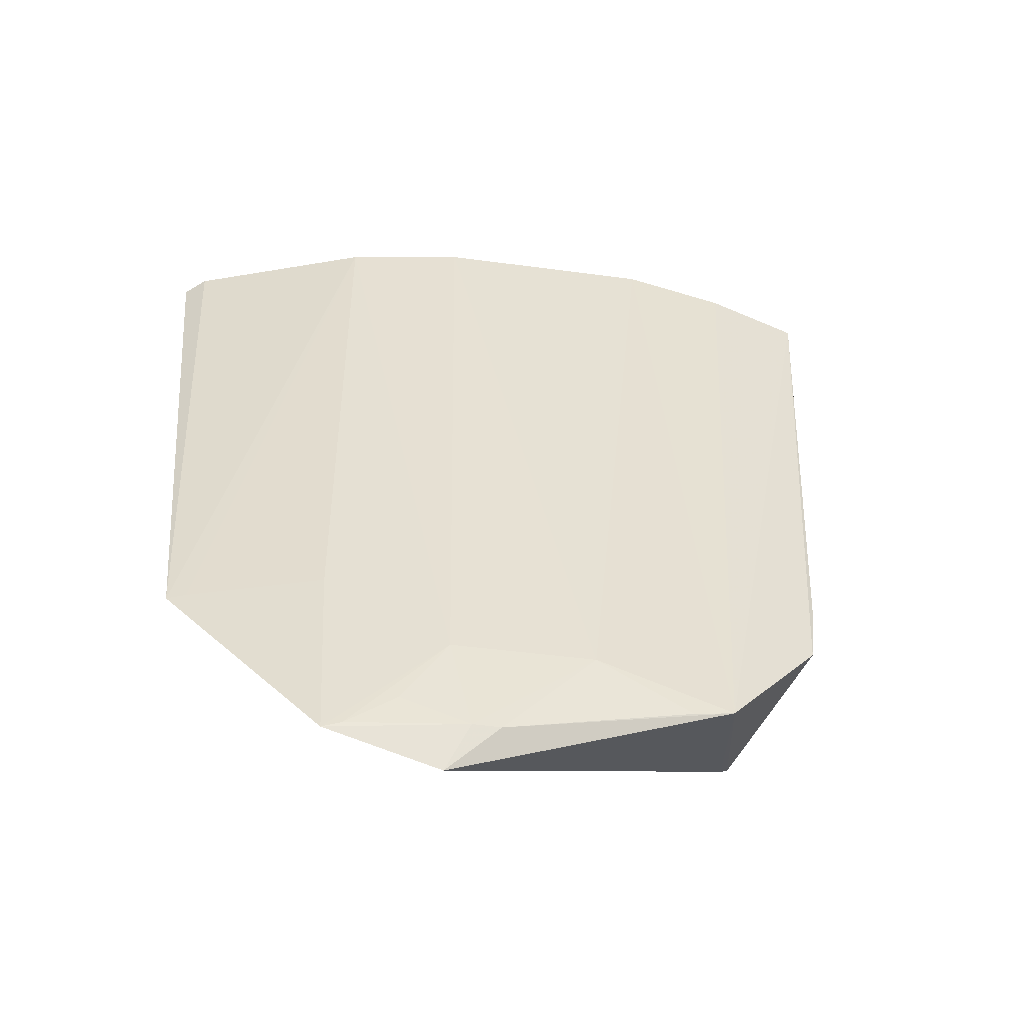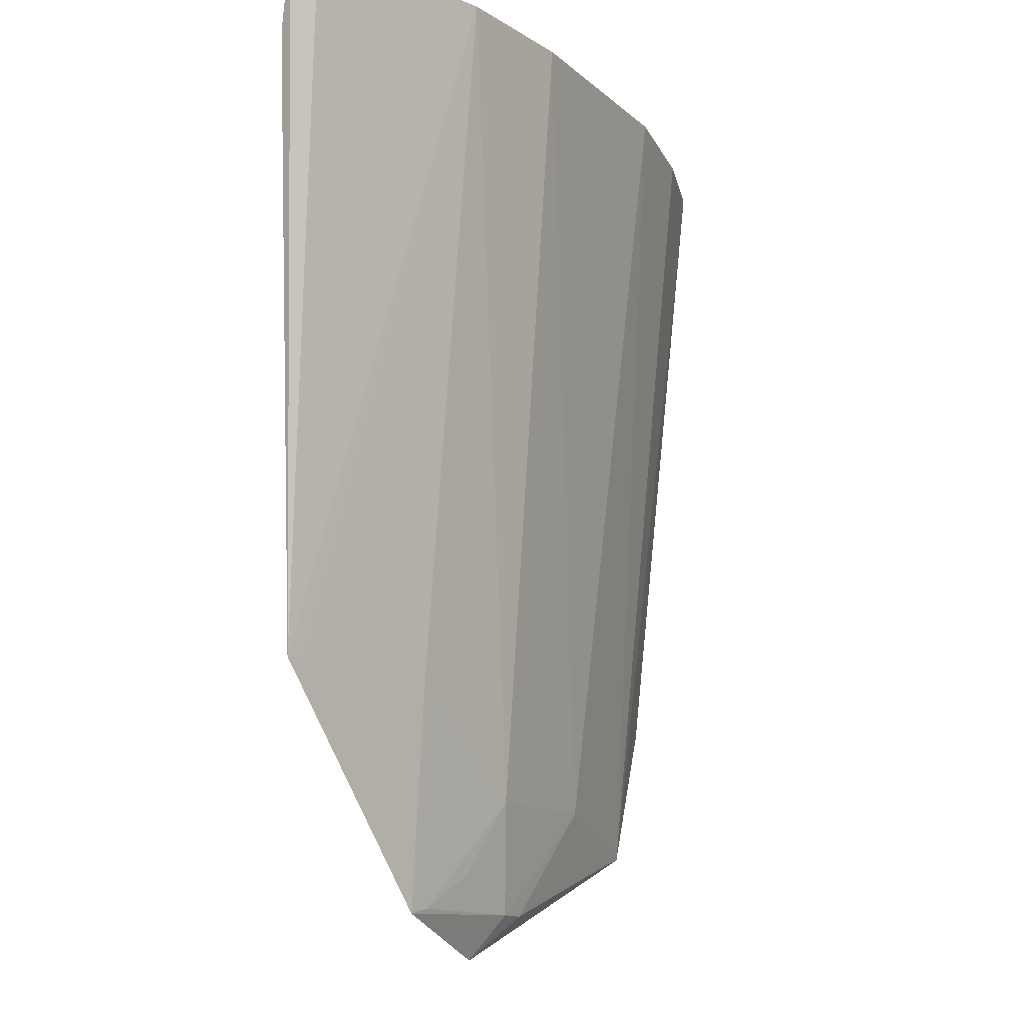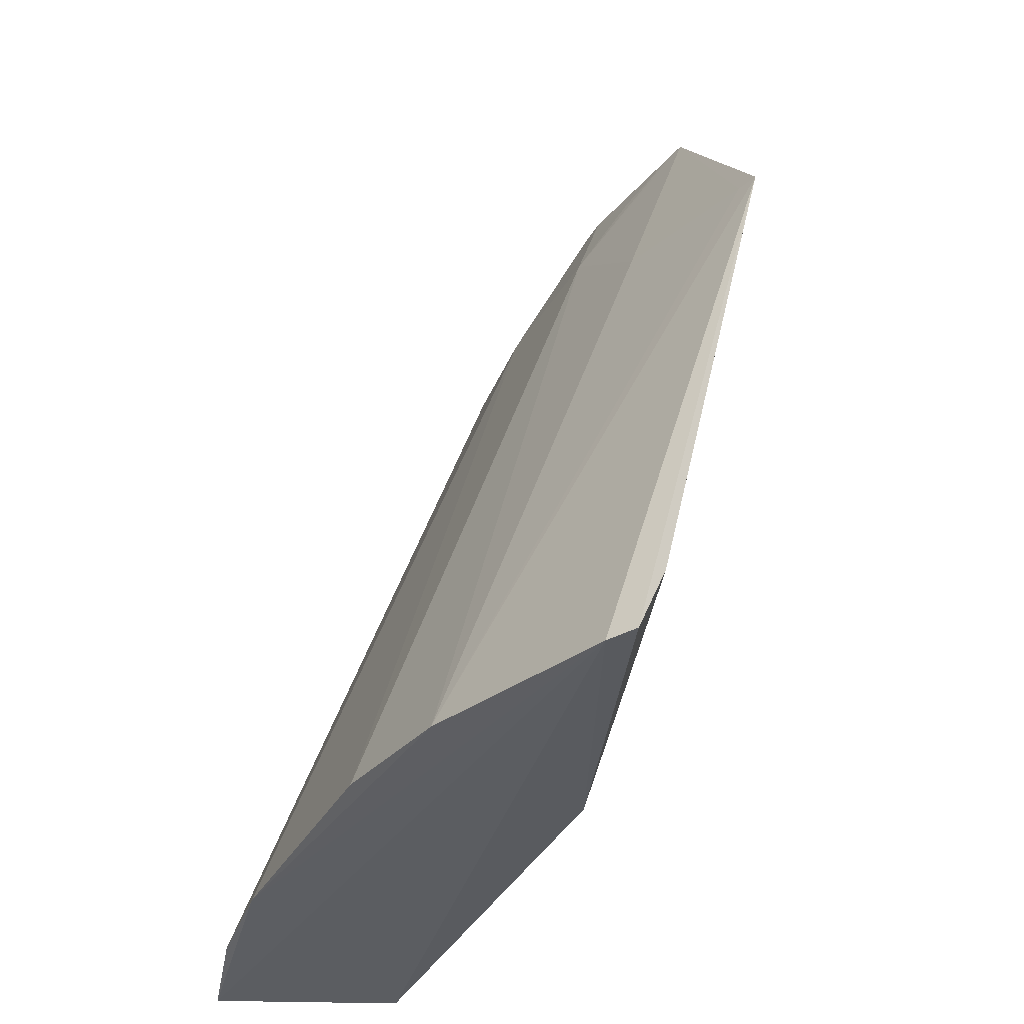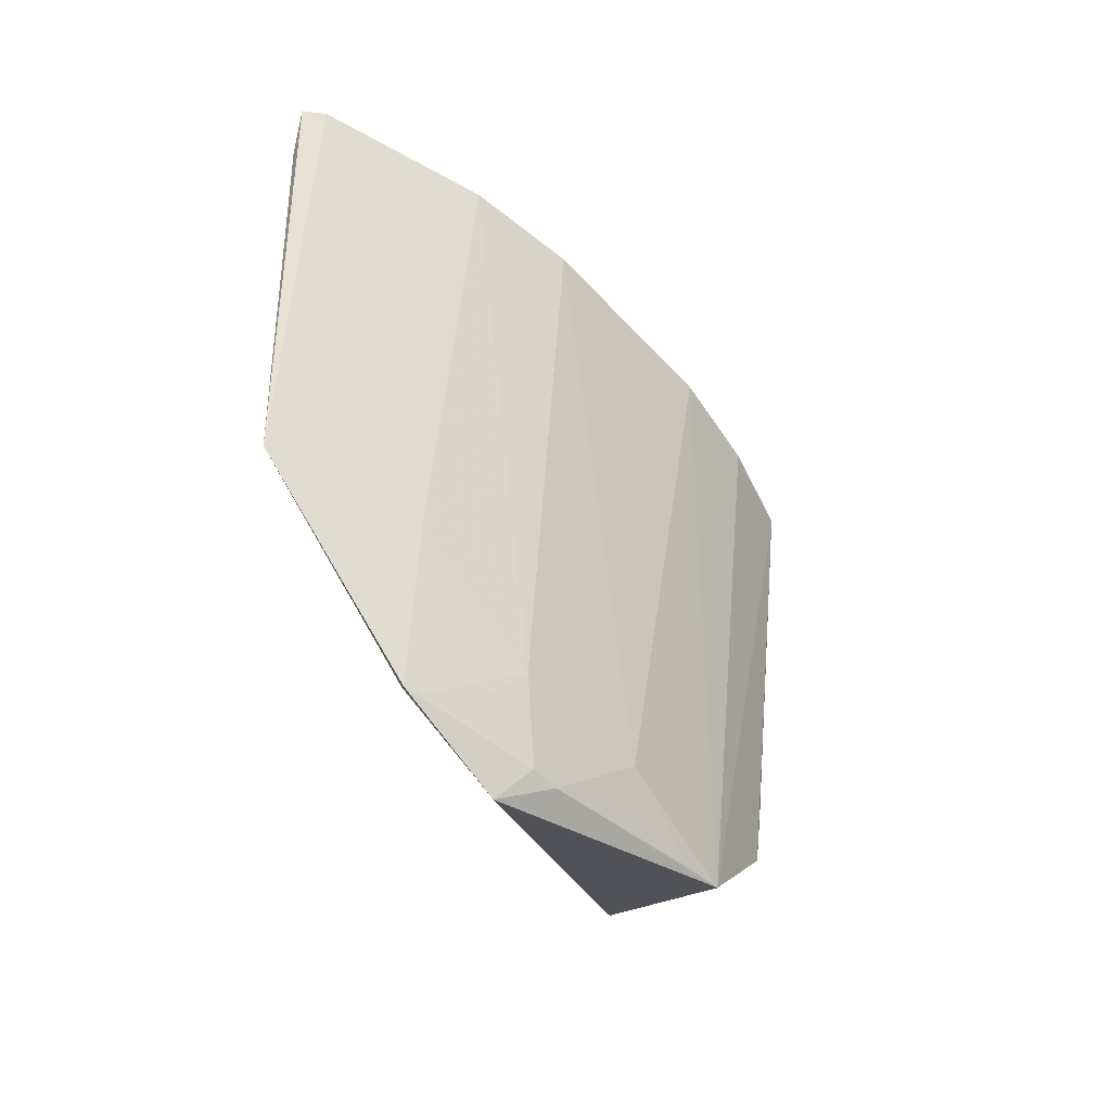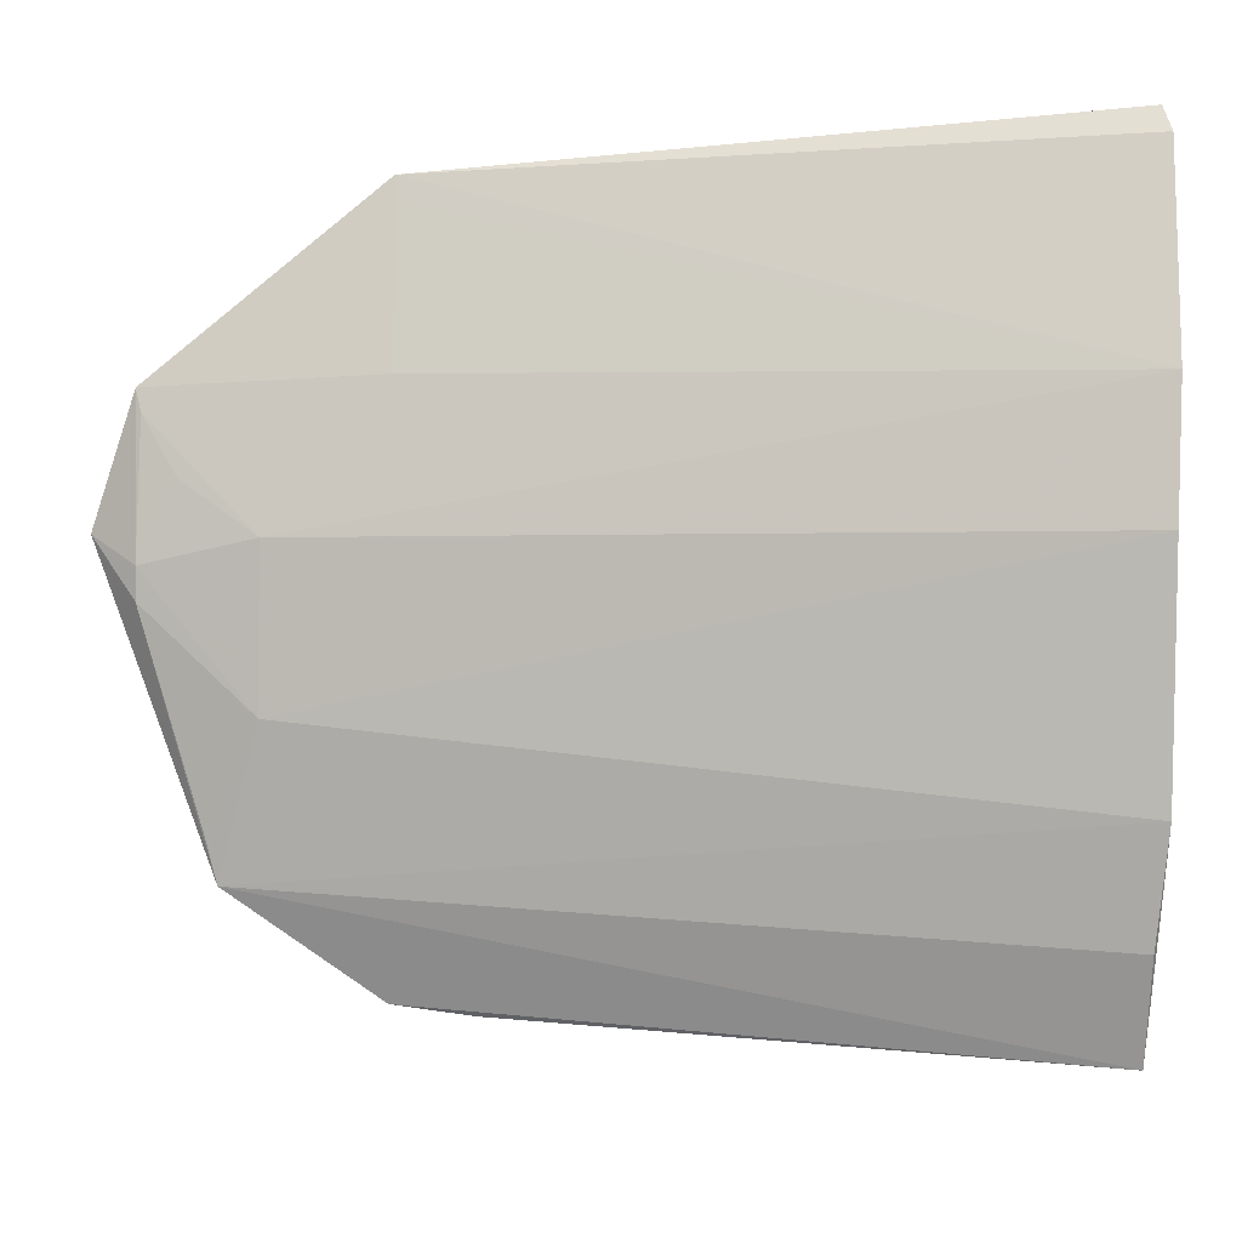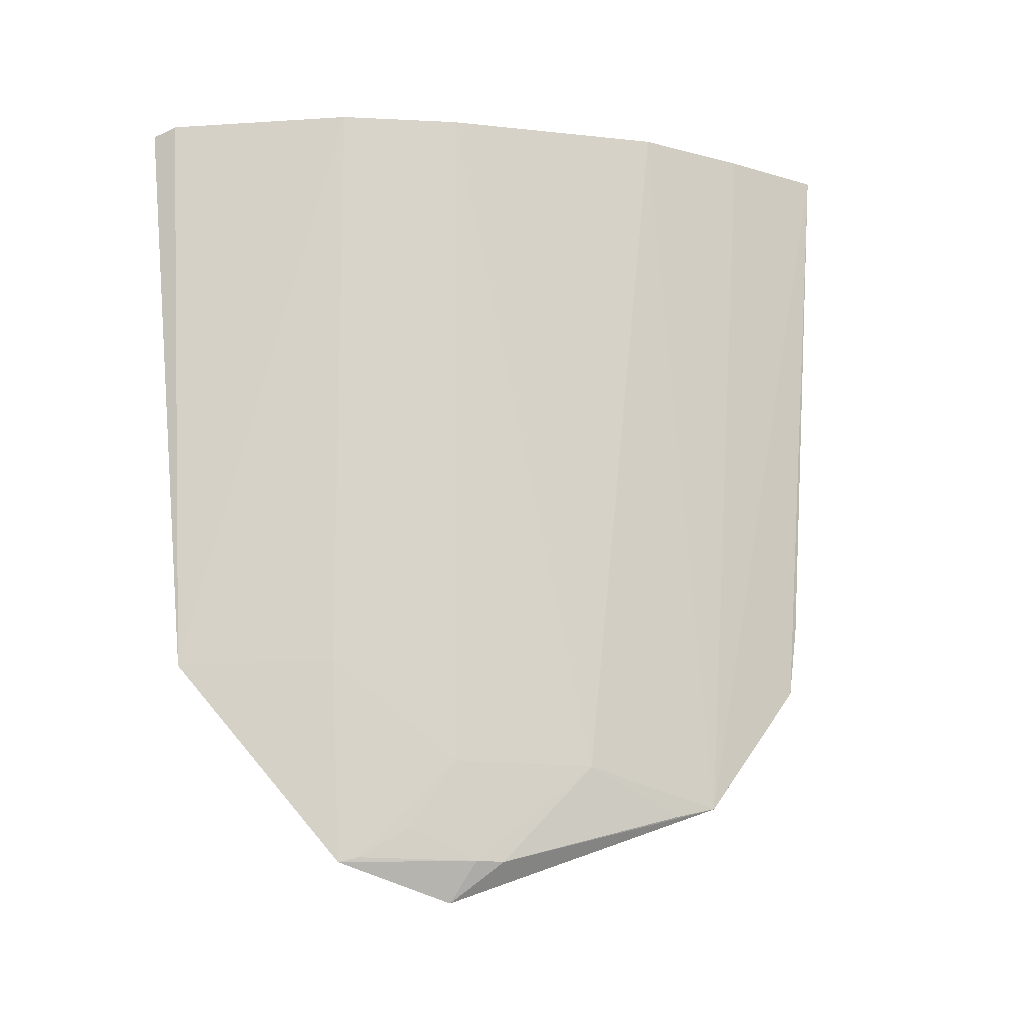
<metadata>
{"format":"obj","ext":"obj","renderer":"f3d","projection":"perspective","resolution":1024,"background":"white","views":[{"elev":-56.6,"azim":-124.6,"up":"+Z"},{"elev":77.9,"azim":179.7,"up":"+Y"},{"elev":47.6,"azim":12.5,"up":"+Y"},{"elev":-56.3,"azim":-164.8,"up":"+Z"},{"elev":32.3,"azim":-88.4,"up":"+Y"},{"elev":-19.1,"azim":-128.8,"up":"+Z"}]}
</metadata>
<code>
v -0.02837 0.03242 0.03527
v -0.02906 0.02198 0.03382
v -0.02749 0.03034 0.01158
v -0.03314 0.02058 0.002193
v -0.04231 0.007421 0.03503
v -0.03387 0.007339 0.01029
v -0.03633 0.02315 0.03531
v -0.02718 0.03229 0.03218
v -0.03579 0.007711 0.03387
v -0.02902 0.01922 0.01148
v -0.0388 0.01122 0.006289
v -0.03358 0.02706 0.03539
v -0.02748 0.03291 0.035
v -0.03531 0.004473 0.02946
v -0.03379 0.007626 0.01012
v -0.03127 0.02478 0.003655
v -0.03984 0.007456 0.01158
v -0.04021 0.01536 0.03538
v -0.02947 0.01949 0.02781
v -0.0351 0.004463 0.02672
v -0.03175 0.02562 0.01169
v -0.03447 0.02135 0.007695
v -0.04158 0.01136 0.03508
v -0.02938 0.02071 0.0327
v -0.04156 0.007091 0.0322
v -0.02803 0.02976 0.01166
v -0.03704 0.01637 0.007682
v -0.03443 0.02025 0.003777
v -0.04011 0.007242 0.01438
v -0.03309 0.02262 0.005051
v -0.03493 0.01924 0.003769
v -0.03177 0.02417 0.003851
v -0.03814 0.01267 0.005895
f 9 2 1
f 9 1 5
f 10 8 2
f 10 3 8
f 12 1 3
f 13 1 2
f 13 2 8
f 13 8 3
f 13 3 1
f 14 2 9
f 14 9 5
f 15 10 6
f 15 4 10
f 15 11 4
f 15 6 11
f 16 10 4
f 16 3 10
f 17 11 6
f 17 5 11
f 18 12 7
f 18 5 1
f 18 1 12
f 19 10 2
f 20 6 10
f 20 10 19
f 20 17 6
f 22 21 16
f 22 7 12
f 22 12 21
f 23 18 11
f 23 11 5
f 23 5 18
f 24 19 2
f 24 2 14
f 24 20 19
f 24 14 20
f 25 20 14
f 25 14 5
f 26 21 12
f 26 12 3
f 26 3 16
f 26 16 21
f 27 18 7
f 27 7 22
f 27 11 18
f 28 16 4
f 28 27 22
f 29 25 5
f 29 5 17
f 29 17 20
f 29 20 25
f 30 28 22
f 31 28 4
f 31 4 11
f 31 27 28
f 32 30 22
f 32 22 16
f 32 16 28
f 32 28 30
f 33 31 11
f 33 11 27
f 33 27 31

</code>
